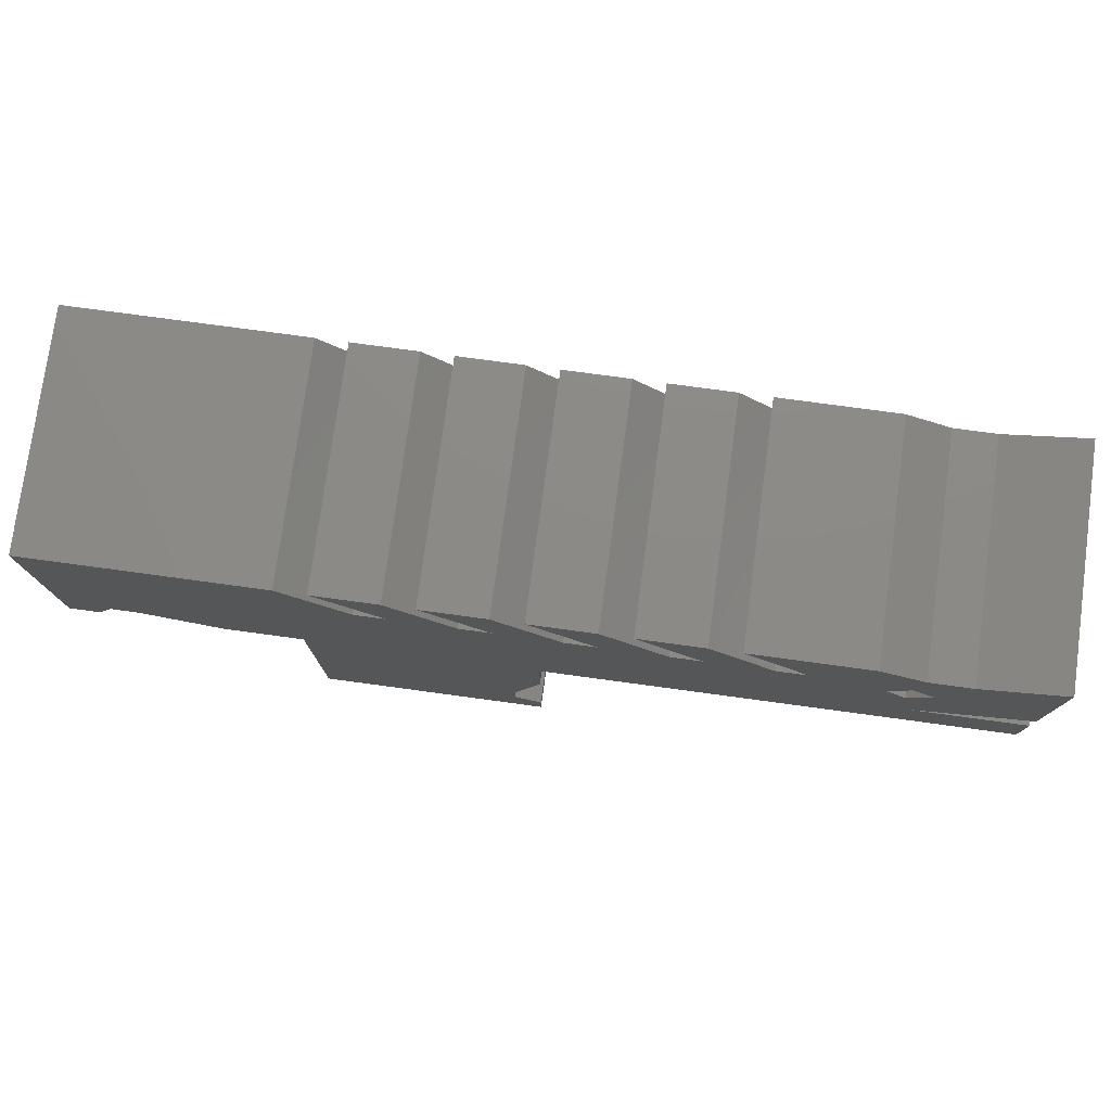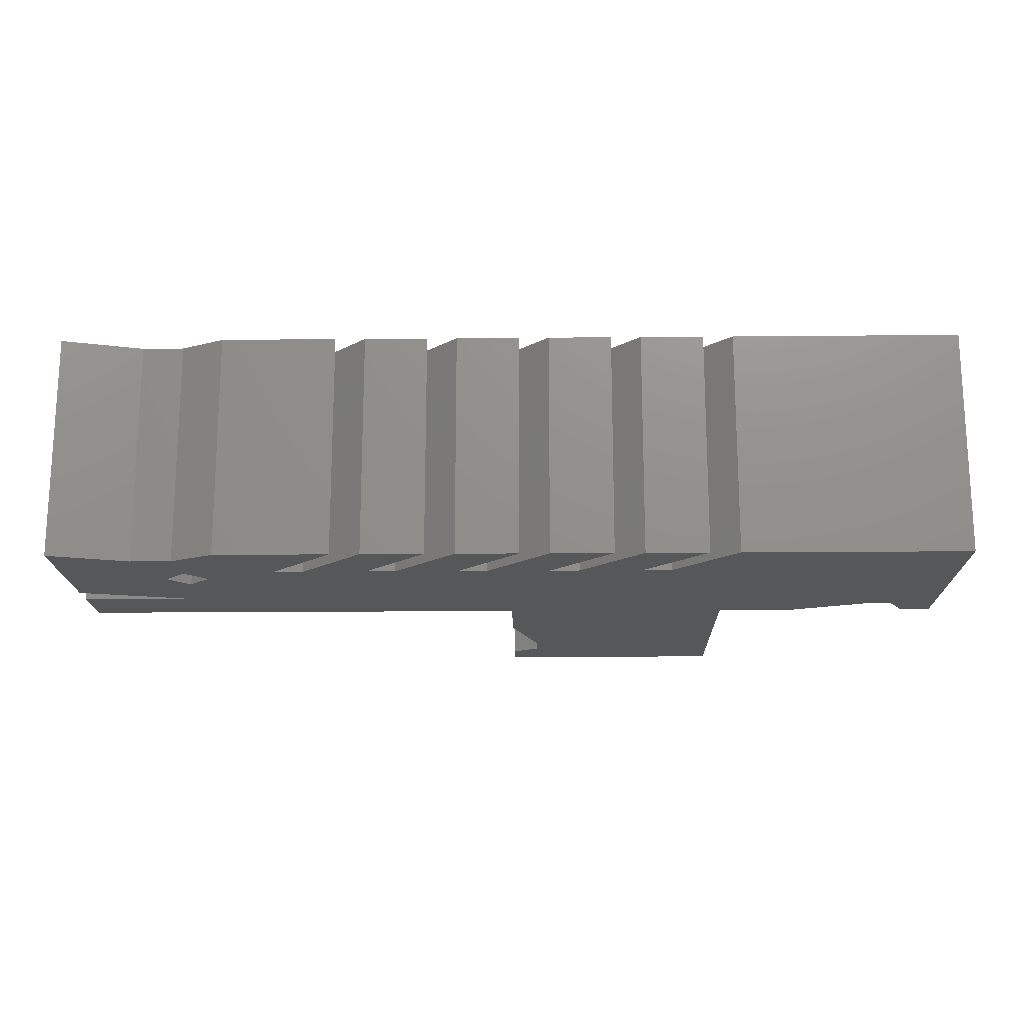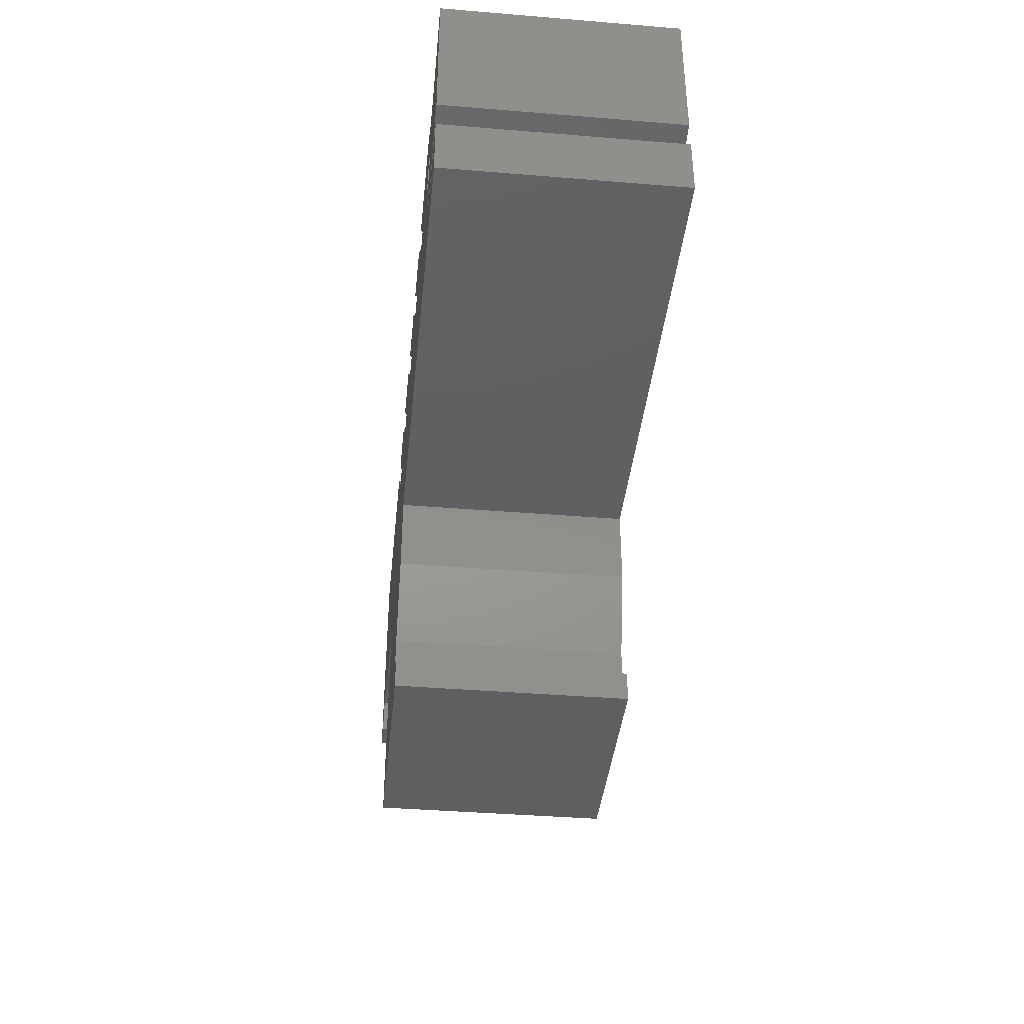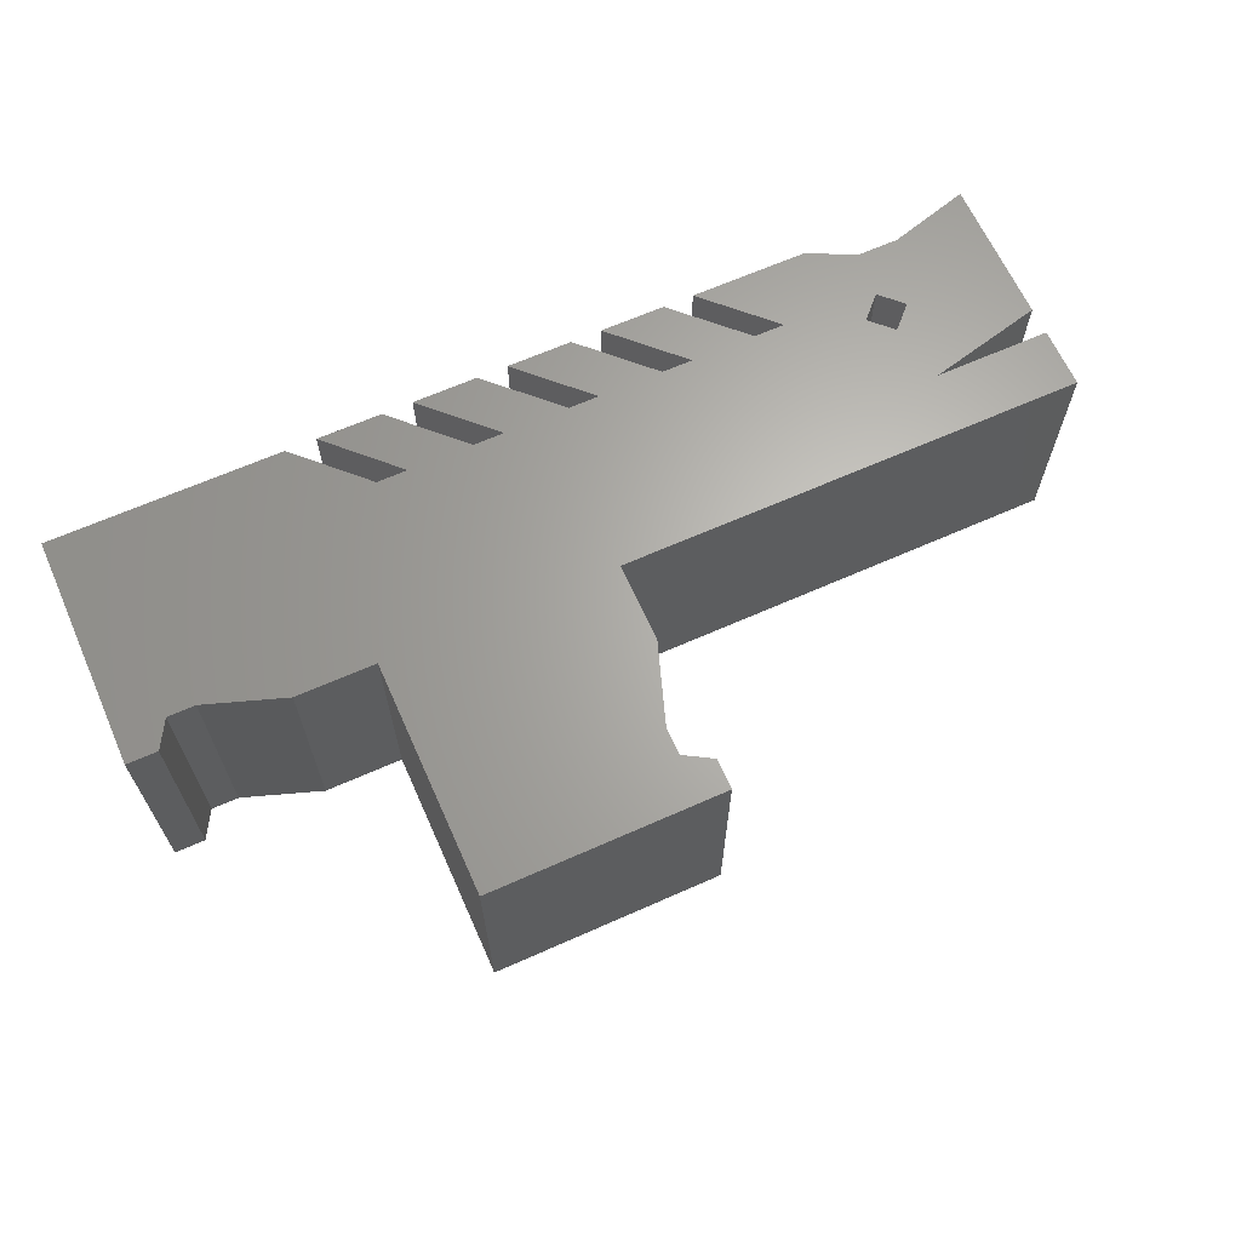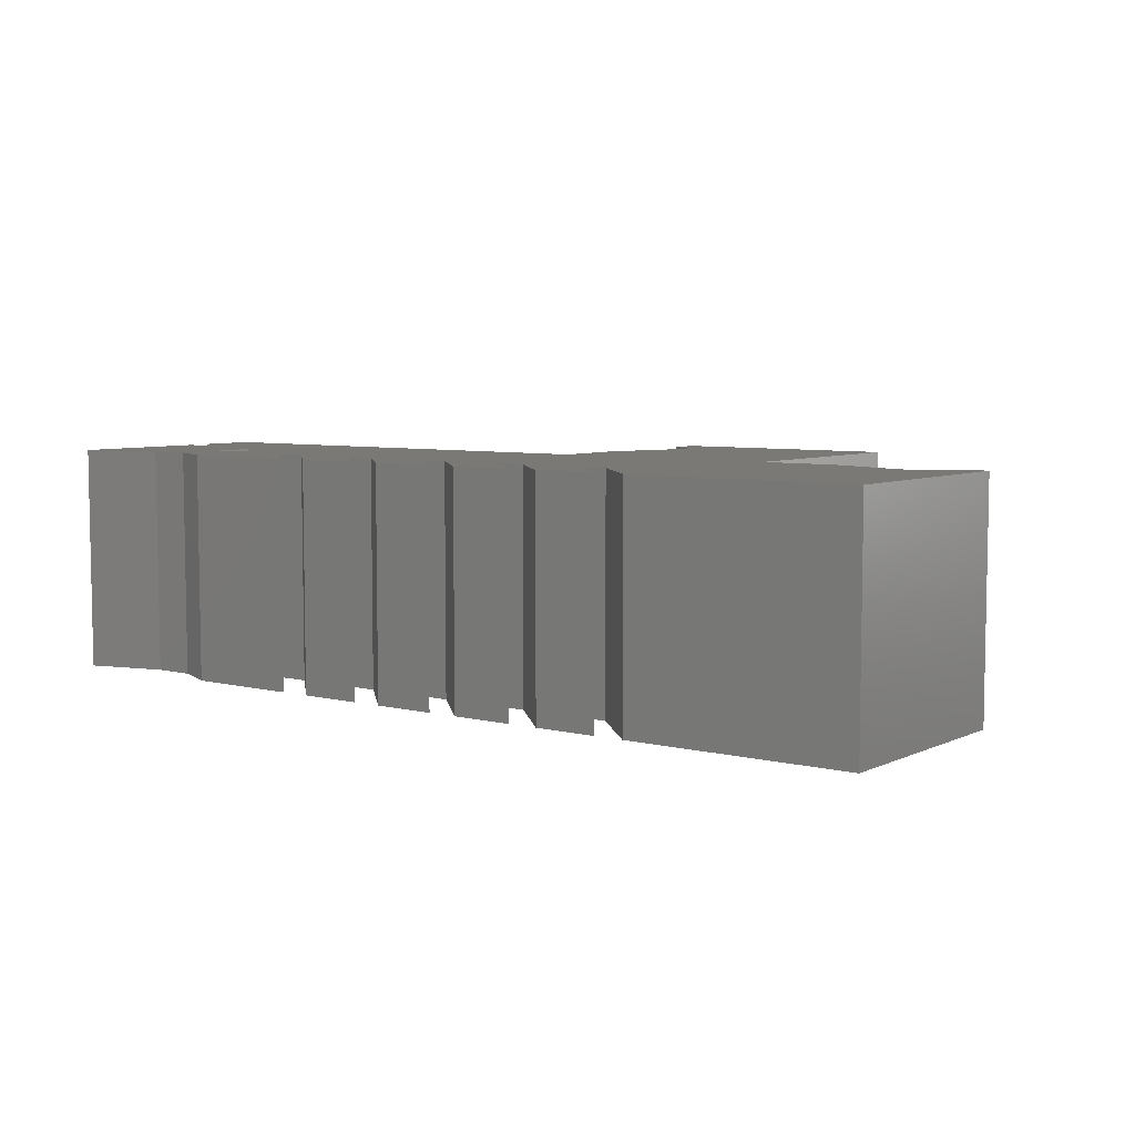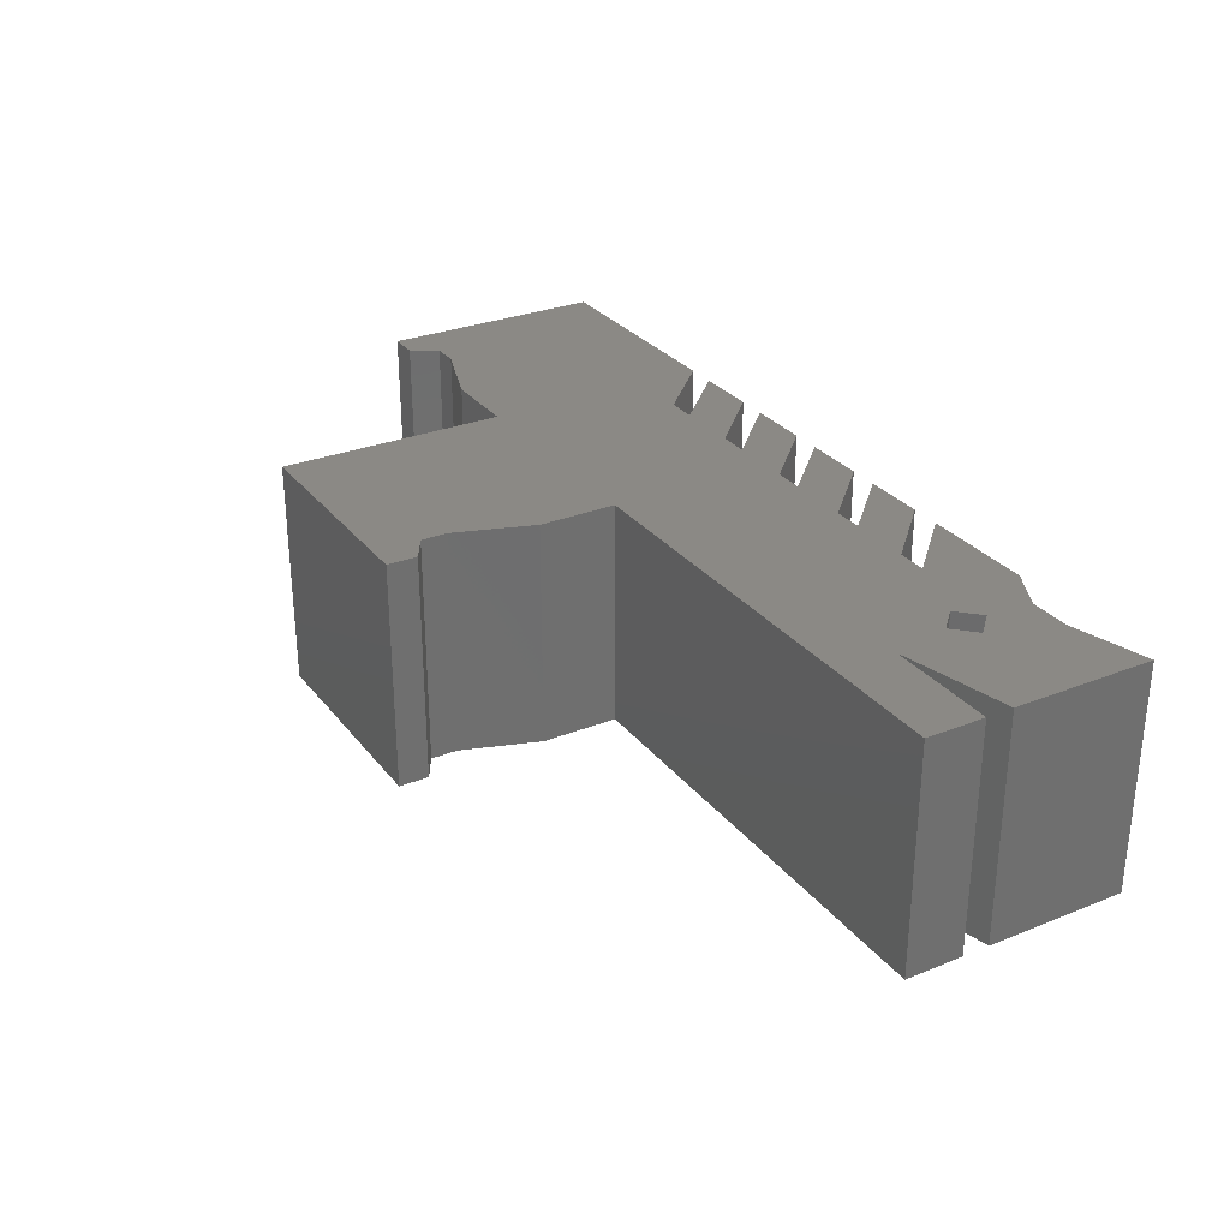
<metadata>
{"format":"stl","ext":"stl","renderer":"f3d","projection":"perspective","resolution":1024,"background":"white","views":[{"elev":77.2,"azim":7.7,"up":"+Y"},{"elev":-17.4,"azim":-179.0,"up":"+Z"},{"elev":-39.7,"azim":84.2,"up":"+Y"},{"elev":65.2,"azim":-24.1,"up":"+Z"},{"elev":6.2,"azim":-143.4,"up":"+Z"},{"elev":29.2,"azim":59.5,"up":"+Z"}]}
</metadata>
<code>
# stl→obj: 92 verts, 184 faces
v 0 12.7 -6.35
v 0 12.7 6.35
v 0 25.4 -6.35
v 0 25.4 6.35
v 1.676 12.7 -6.35
v 1.676 12.7 6.35
v 2.558 14.2 -6.35
v 12.7 25.4 -6.35
v 4.057 14.2 -6.35
v 16.23 21.87 -6.35
v 17.9 21.87 -6.35
v 14.38 25.4 -6.35
v 17.9 25.4 -6.35
v 21.43 21.87 -6.35
v 23.11 21.87 -6.35
v 19.58 25.4 -6.35
v 23.11 25.4 -6.35
v 26.64 21.87 -6.35
v 28.31 21.87 -6.35
v 24.78 25.4 -6.35
v 28.31 25.4 -6.35
v 31.84 21.87 -6.35
v 33.51 21.87 -6.35
v 29.99 25.4 -6.35
v 33.51 25.4 -6.35
v 37.04 21.87 -6.35
v 38.72 21.87 -6.35
v 35.19 25.4 -6.35
v 41.63 25.4 -6.35
v 44.1 24.16 -6.35
v 46.39 24.16 -6.35
v 50.8 25.4 -6.35
v 45.06 20.42 -6.35
v 50.8 17.46 -6.35
v 25.4 12.7 -6.35
v 50.8 15.96 -6.35
v 50.8 12.7 -6.35
v 25.4 8.378 -6.35
v 12.7 12.7 -6.35
v 8.378 12.7 -6.35
v 42.69 20.42 -6.35
v 43.88 21.6 -6.35
v 43.88 19.23 -6.35
v 23.9 4.057 -6.35
v 23.9 2.558 -6.35
v 25.4 1.676 -6.35
v 25.4 0 -6.35
v 12.7 0 -6.35
v 44.54 15.96 -6.35
v 12.7 25.4 6.35
v 4.057 14.2 6.35
v 2.558 14.2 6.35
v 8.378 12.7 6.35
v 12.7 12.7 6.35
v 25.4 0 6.35
v 12.7 0 6.35
v 23.9 2.558 6.35
v 25.4 1.676 6.35
v 44.54 15.96 6.35
v 21.43 21.87 6.35
v 17.9 21.87 6.35
v 25.4 8.378 6.35
v 23.9 4.057 6.35
v 25.4 12.7 6.35
v 50.8 12.7 6.35
v 16.23 21.87 6.35
v 23.11 21.87 6.35
v 50.8 17.46 6.35
v 50.8 15.96 6.35
v 50.8 25.4 6.35
v 46.39 24.16 6.35
v 35.19 25.4 6.35
v 38.72 21.87 6.35
v 44.1 24.16 6.35
v 29.99 25.4 6.35
v 33.51 21.87 6.35
v 37.04 21.87 6.35
v 42.69 20.42 6.35
v 43.88 21.6 6.35
v 19.58 25.4 6.35
v 26.64 21.87 6.35
v 43.88 19.23 6.35
v 31.84 21.87 6.35
v 28.31 21.87 6.35
v 14.38 25.4 6.35
v 45.06 20.42 6.35
v 24.78 25.4 6.35
v 17.9 25.4 6.35
v 23.11 25.4 6.35
v 28.31 25.4 6.35
v 33.51 25.4 6.35
v 41.63 25.4 6.35
f 1 2 3
f 3 2 4
f 2 1 5
f 6 2 5
f 1 3 5
f 7 3 8
f 9 10 11
f 11 12 13
f 11 13 14
f 7 10 9
f 15 16 17
f 15 17 18
f 19 20 21
f 19 21 22
f 23 24 25
f 23 25 26
f 27 28 29
f 27 29 30
f 27 30 31
f 31 32 27
f 33 32 34
f 35 36 37
f 9 15 18
f 9 14 15
f 9 18 19
f 9 19 22
f 9 22 23
f 9 23 26
f 9 26 27
f 35 38 39
f 35 39 36
f 9 11 14
f 39 40 36
f 7 8 10
f 5 3 7
f 41 27 42
f 33 34 43
f 42 32 33
f 27 32 42
f 39 38 44
f 39 44 45
f 45 46 47
f 39 45 47
f 39 47 48
f 9 27 41
f 9 41 43
f 9 43 34
f 9 34 49
f 9 49 36
f 9 36 40
f 3 4 8
f 8 4 50
f 4 2 6
f 51 4 52
f 52 4 6
f 53 4 51
f 54 4 53
f 55 54 56
f 57 54 55
f 58 57 55
f 59 60 61
f 62 4 63
f 64 4 62
f 65 4 64
f 66 4 65
f 67 60 68
f 69 59 65
f 66 50 4
f 61 66 59
f 70 71 68
f 72 73 74
f 71 74 68
f 75 76 77
f 78 79 73
f 80 67 81
f 82 76 68
f 76 83 68
f 82 78 77
f 83 84 68
f 84 81 68
f 85 61 60
f 81 67 68
f 86 82 68
f 87 84 83
f 60 88 85
f 59 66 65
f 77 76 82
f 73 77 78
f 74 79 68
f 74 73 79
f 79 86 68
f 57 4 54
f 57 63 4
f 59 68 60
f 81 89 80
f 83 90 87
f 77 91 75
f 74 92 72
f 6 5 7
f 52 6 7
f 52 7 9
f 51 52 9
f 51 9 40
f 53 51 40
f 53 40 39
f 54 53 39
f 48 56 39
f 39 56 54
f 56 48 47
f 55 56 47
f 55 47 46
f 58 55 46
f 45 57 46
f 46 57 58
f 57 45 44
f 63 57 44
f 63 44 38
f 62 63 38
f 62 38 35
f 64 62 35
f 64 35 37
f 65 64 37
f 65 37 36
f 69 65 36
f 49 59 36
f 36 59 69
f 59 49 34
f 68 59 34
f 68 34 32
f 70 68 32
f 31 71 32
f 32 71 70
f 30 74 31
f 31 74 71
f 29 92 30
f 30 92 74
f 28 72 29
f 29 72 92
f 28 27 72
f 72 27 73
f 26 77 27
f 27 77 73
f 26 25 91
f 77 26 91
f 24 75 25
f 25 75 91
f 75 24 23
f 76 75 23
f 22 83 23
f 23 83 76
f 22 21 90
f 83 22 90
f 20 87 21
f 21 87 90
f 20 19 87
f 87 19 84
f 18 81 19
f 19 81 84
f 17 89 18
f 18 89 81
f 16 80 17
f 17 80 89
f 16 15 80
f 80 15 67
f 14 60 15
f 15 60 67
f 13 88 14
f 14 88 60
f 12 85 13
f 13 85 88
f 12 11 85
f 85 11 61
f 10 66 11
f 11 66 61
f 10 8 50
f 66 10 50
f 78 41 42
f 79 78 42
f 41 78 43
f 43 78 82
f 42 33 79
f 79 33 86
f 43 82 33
f 33 82 86

</code>
